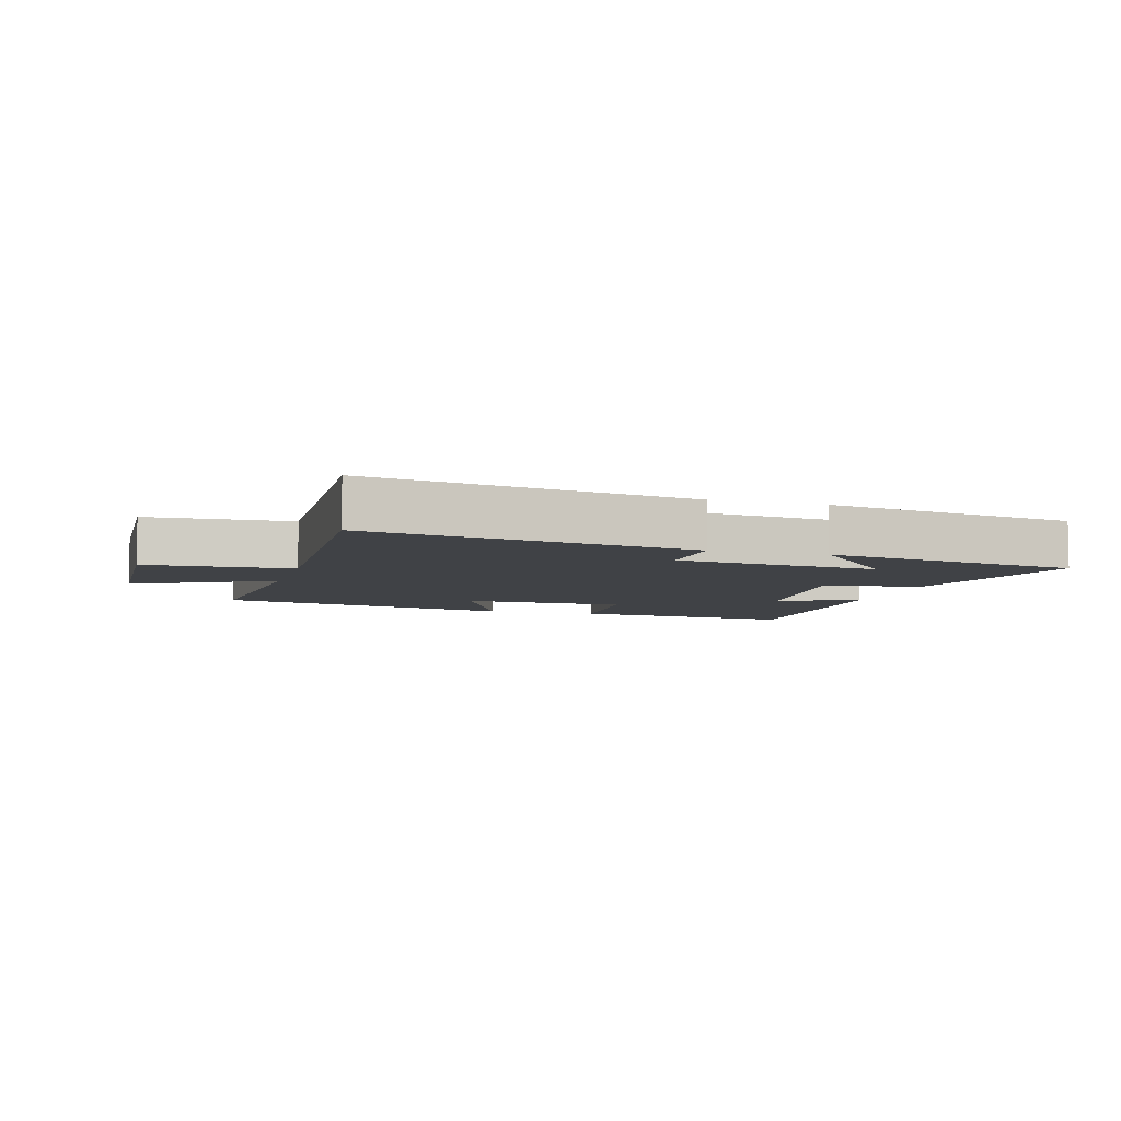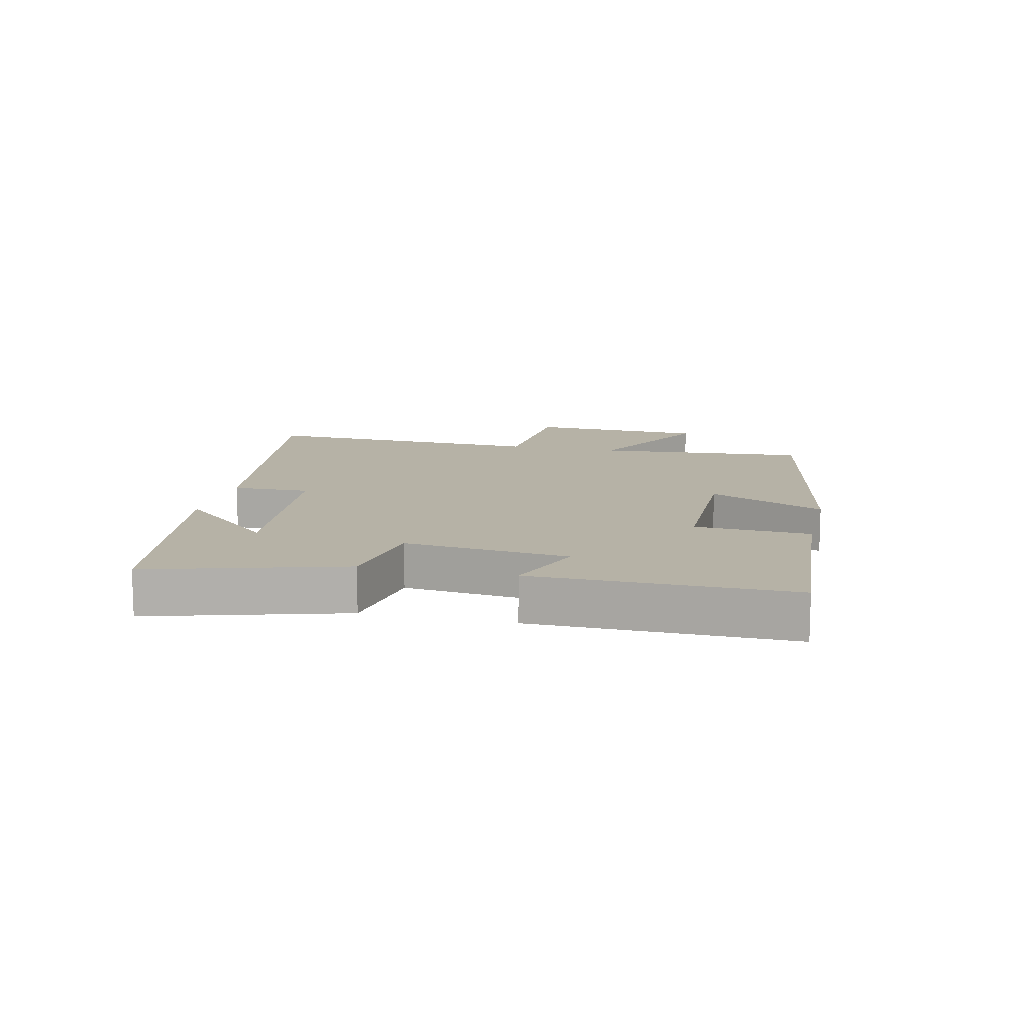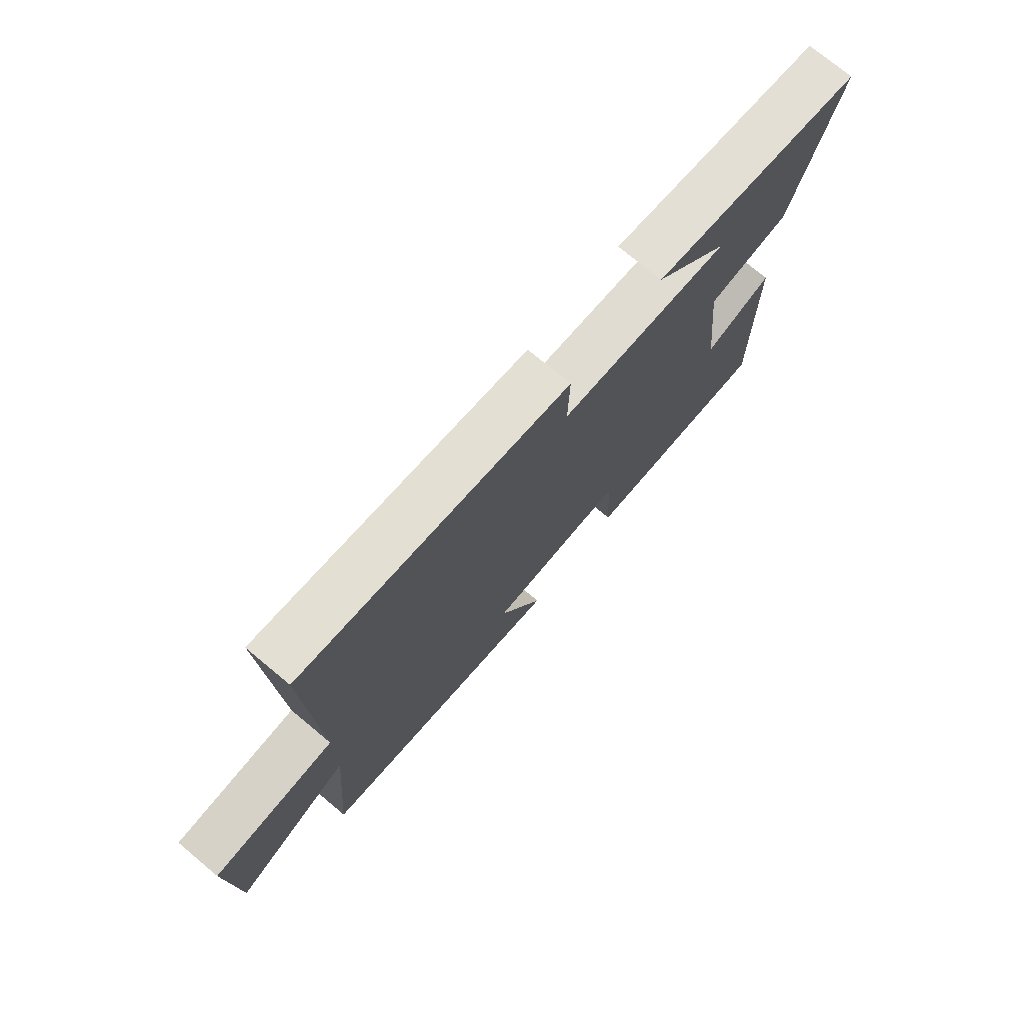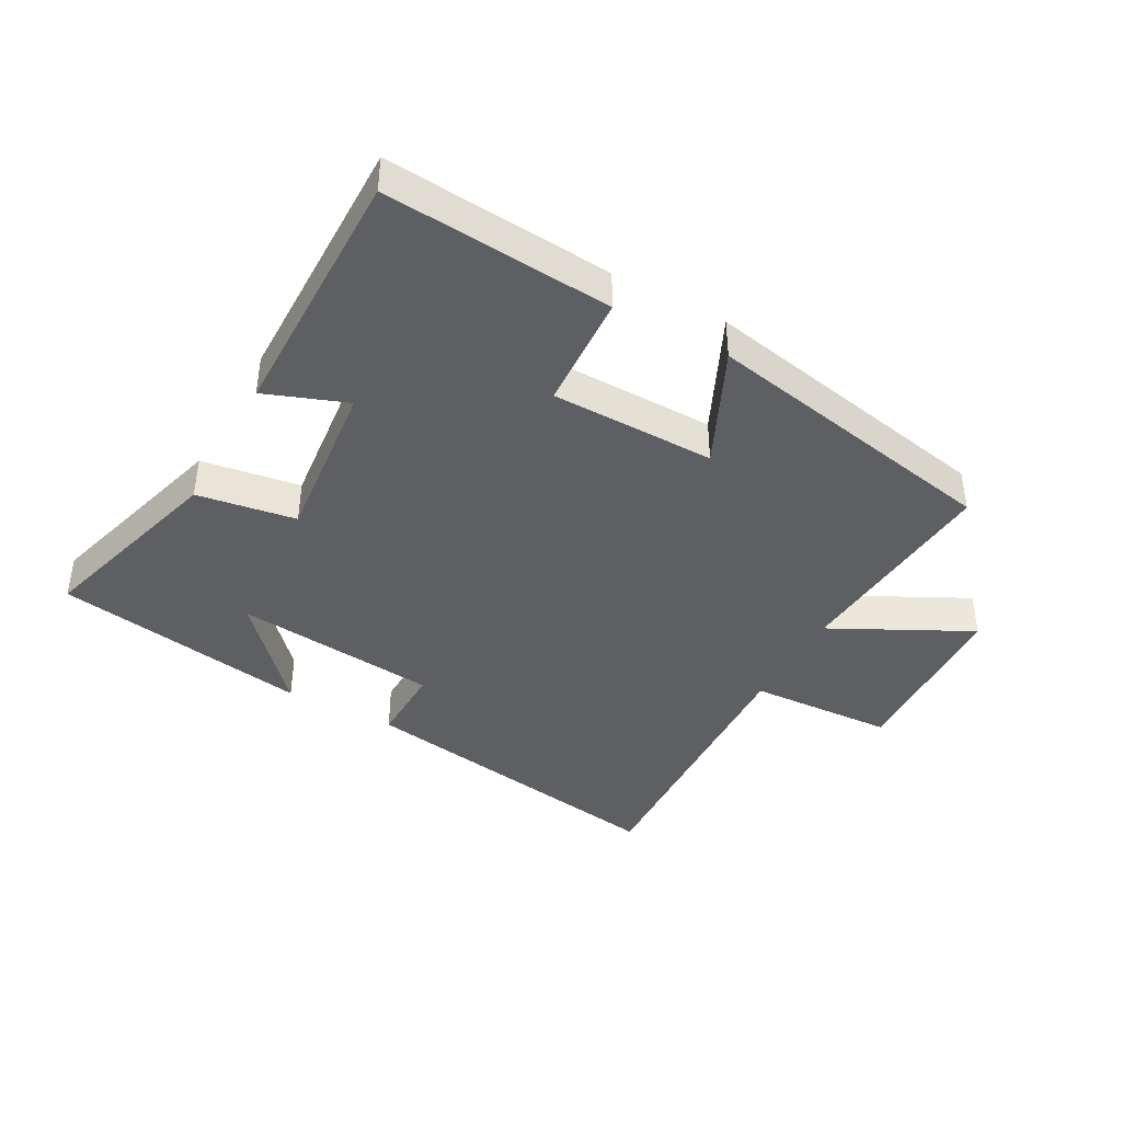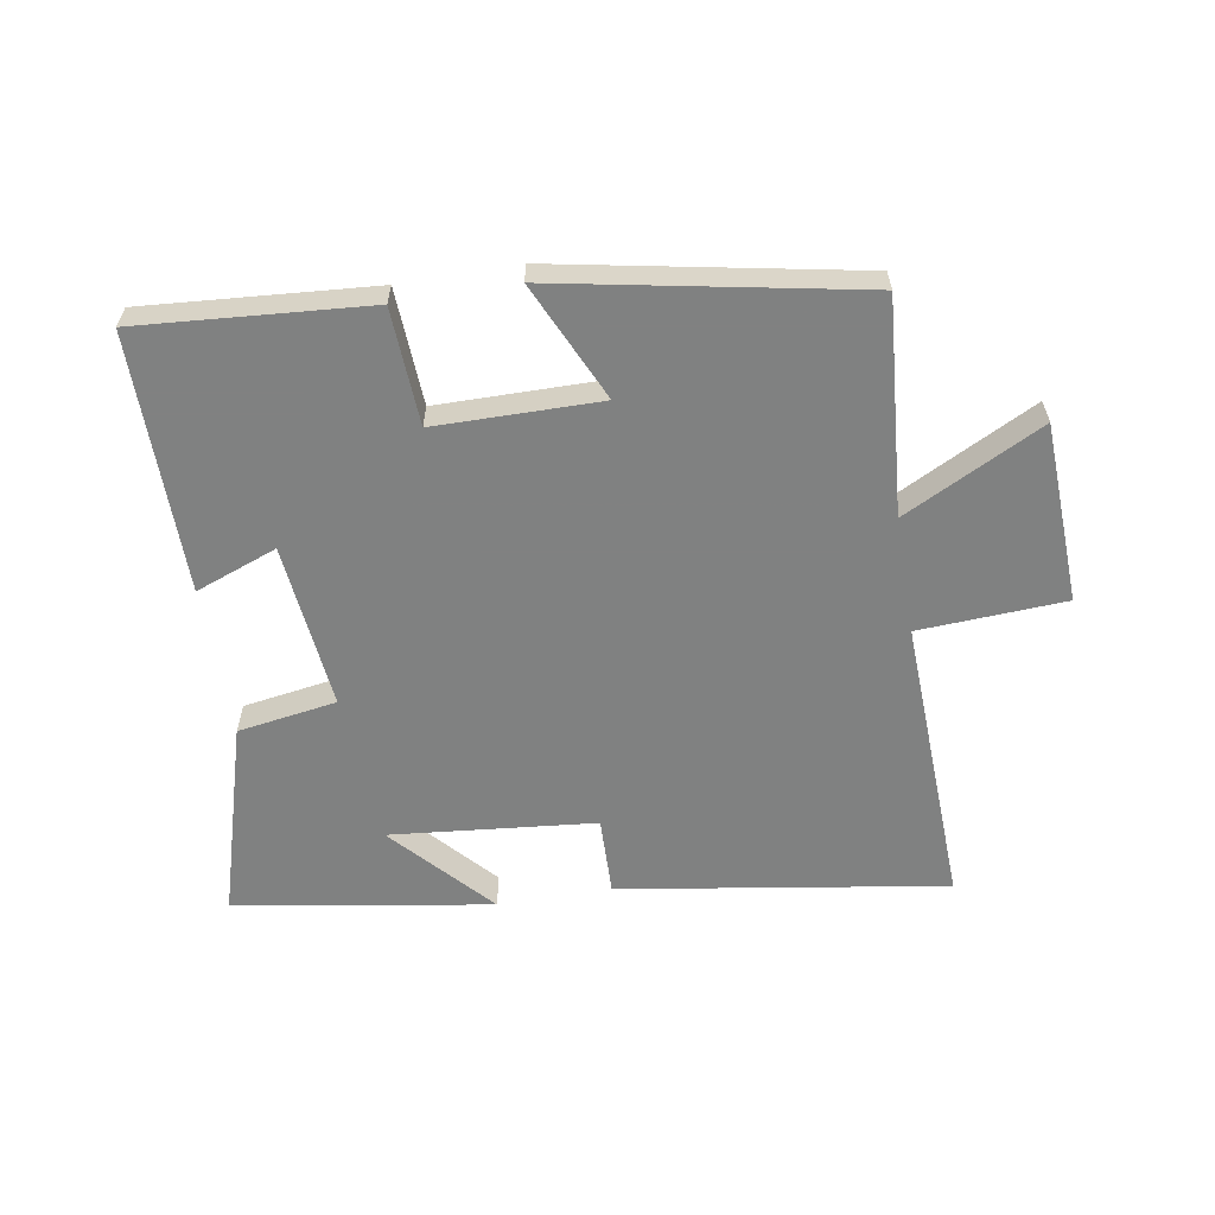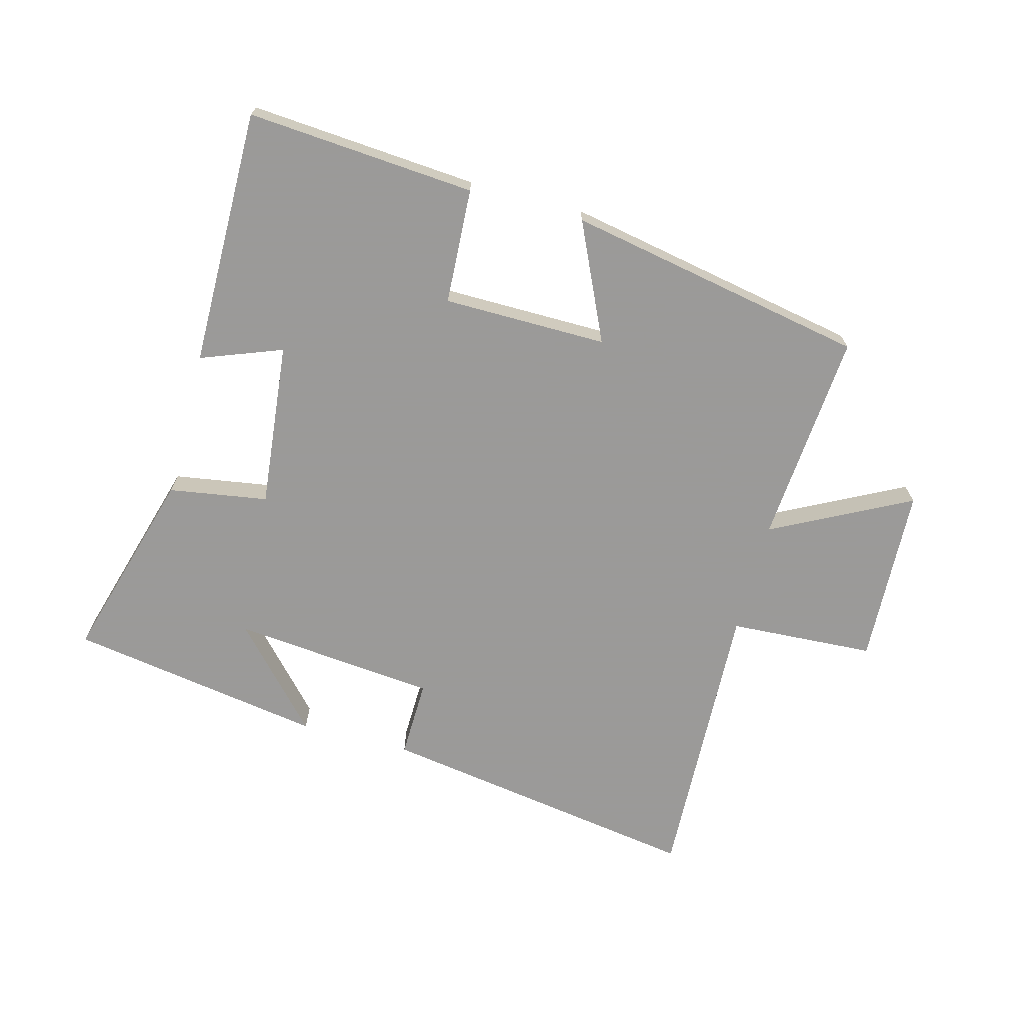
<metadata>
{"format":"obj","ext":"obj","renderer":"f3d","projection":"perspective","resolution":1024,"background":"white","views":[{"elev":-6.4,"azim":-16.0,"up":"+Y"},{"elev":12.2,"azim":103.1,"up":"+Y"},{"elev":74.3,"azim":-50.2,"up":"+Z"},{"elev":-41.3,"azim":151.2,"up":"+Y"},{"elev":-60.3,"azim":-170.5,"up":"+Y"},{"elev":-69.5,"azim":165.1,"up":"+Y"}]}
</metadata>
<code>
v -0.528 0.07 -0.409
v -0.5 0.07 -0.068
v -0.721 0.07 -0.181
v -0.733 0.07 0.105
v -0.5 0.07 0.118
v -0.518 0.07 0.581
v 0.001 0.07 0.5
v -0.002 0.07 0.375
v 0.324 0.07 0.343
v 0.181 0.07 0.5
v 0.59 0.07 0.434
v 0.5 0.07 0.124
v 0.342 0.07 0.099
v 0.37 0.07 -0.165
v 0.5 0.07 -0.116
v 0.503 0.07 -0.528
v 0.138 0.07 -0.5
v 0.128 0.07 -0.315
v -0.134 0.07 -0.313
v -0.048 0.07 -0.5
v -0.528 0 -0.409
v -0.5 0 -0.068
v -0.721 0 -0.181
v -0.733 0 0.105
v -0.5 0 0.118
v -0.518 0 0.581
v 0.001 0 0.5
v -0.002 0 0.375
v 0.324 0 0.343
v 0.181 0 0.5
v 0.59 0 0.434
v 0.5 0 0.124
v 0.342 0 0.099
v 0.37 0 -0.165
v 0.5 0 -0.116
v 0.503 0 -0.528
v 0.138 0 -0.5
v 0.128 0 -0.315
v -0.134 0 -0.313
v -0.048 0 -0.5
f 19 20 1 2
f 18 19 2
f 16 17 18
f 15 16 18
f 14 15 18
f 13 14 18 2
f 11 12 13
f 11 13 2
f 9 10 11
f 9 11 2
f 8 9 2
f 5 6 7 8
f 5 8 2 3
f 3 4 5
f 22 21 40 39
f 22 39 38
f 38 37 36
f 38 36 35
f 38 35 34
f 22 38 34 33
f 33 32 31
f 22 33 31
f 31 30 29
f 22 31 29
f 22 29 28
f 28 27 26 25
f 23 22 28 25
f 25 24 23
f 1 21 22 2
f 2 22 23 3
f 3 23 24 4
f 4 24 25 5
f 5 25 26 6
f 6 26 27 7
f 7 27 28 8
f 8 28 29 9
f 9 29 30 10
f 10 30 31 11
f 11 31 32 12
f 12 32 33 13
f 13 33 34 14
f 14 34 35 15
f 15 35 36 16
f 16 36 37 17
f 17 37 38 18
f 18 38 39 19
f 19 39 40 20
f 20 40 21 1

</code>
